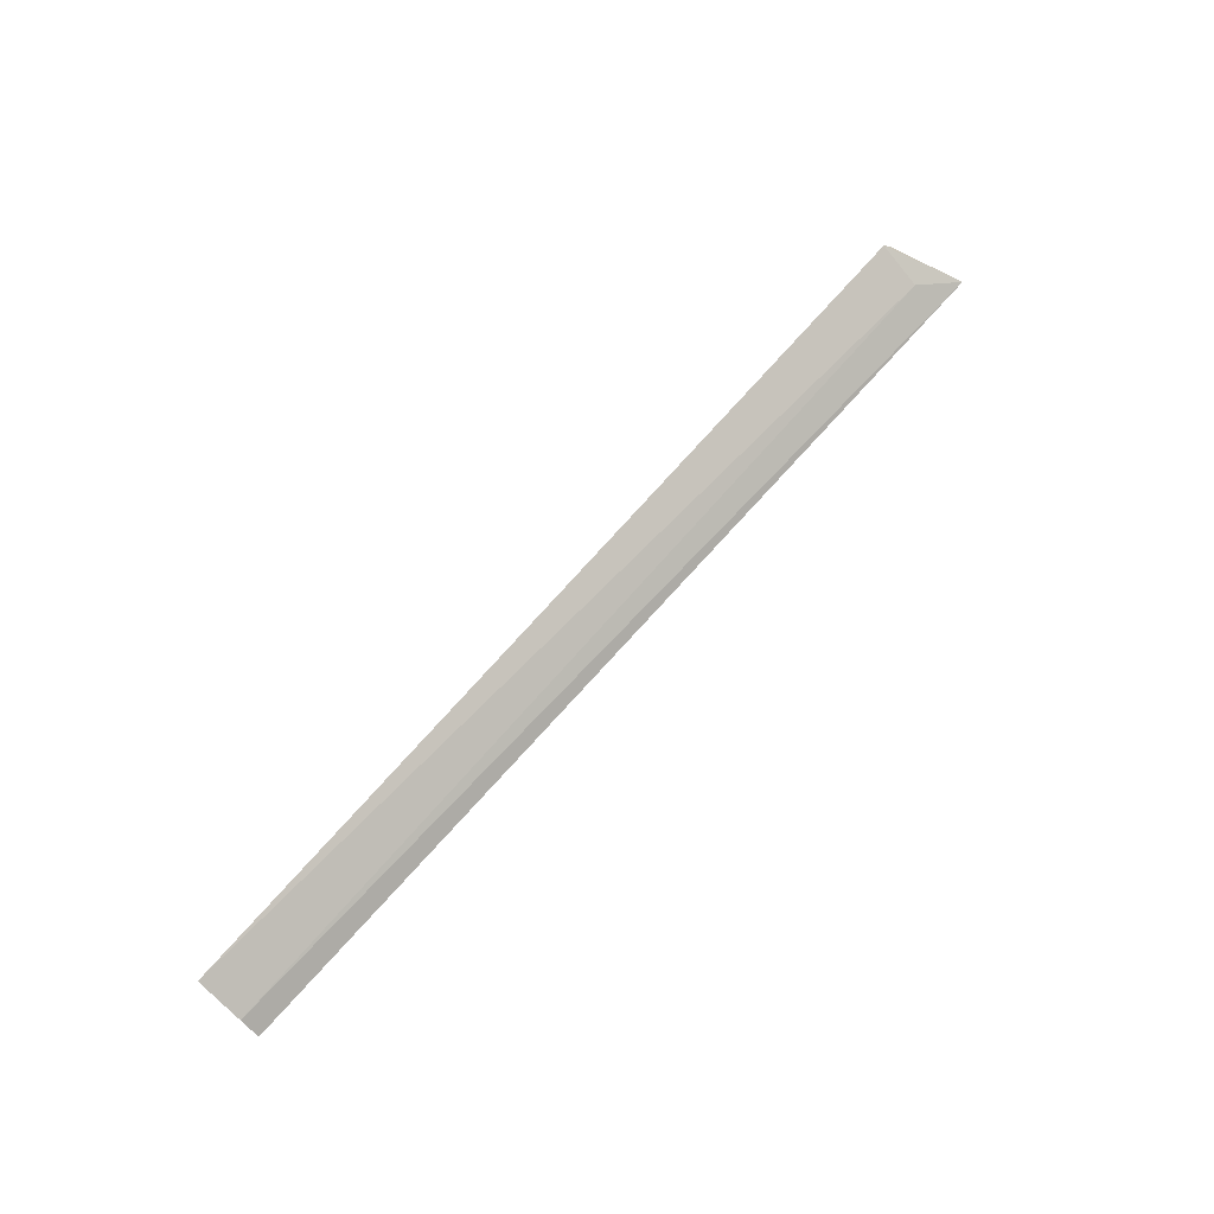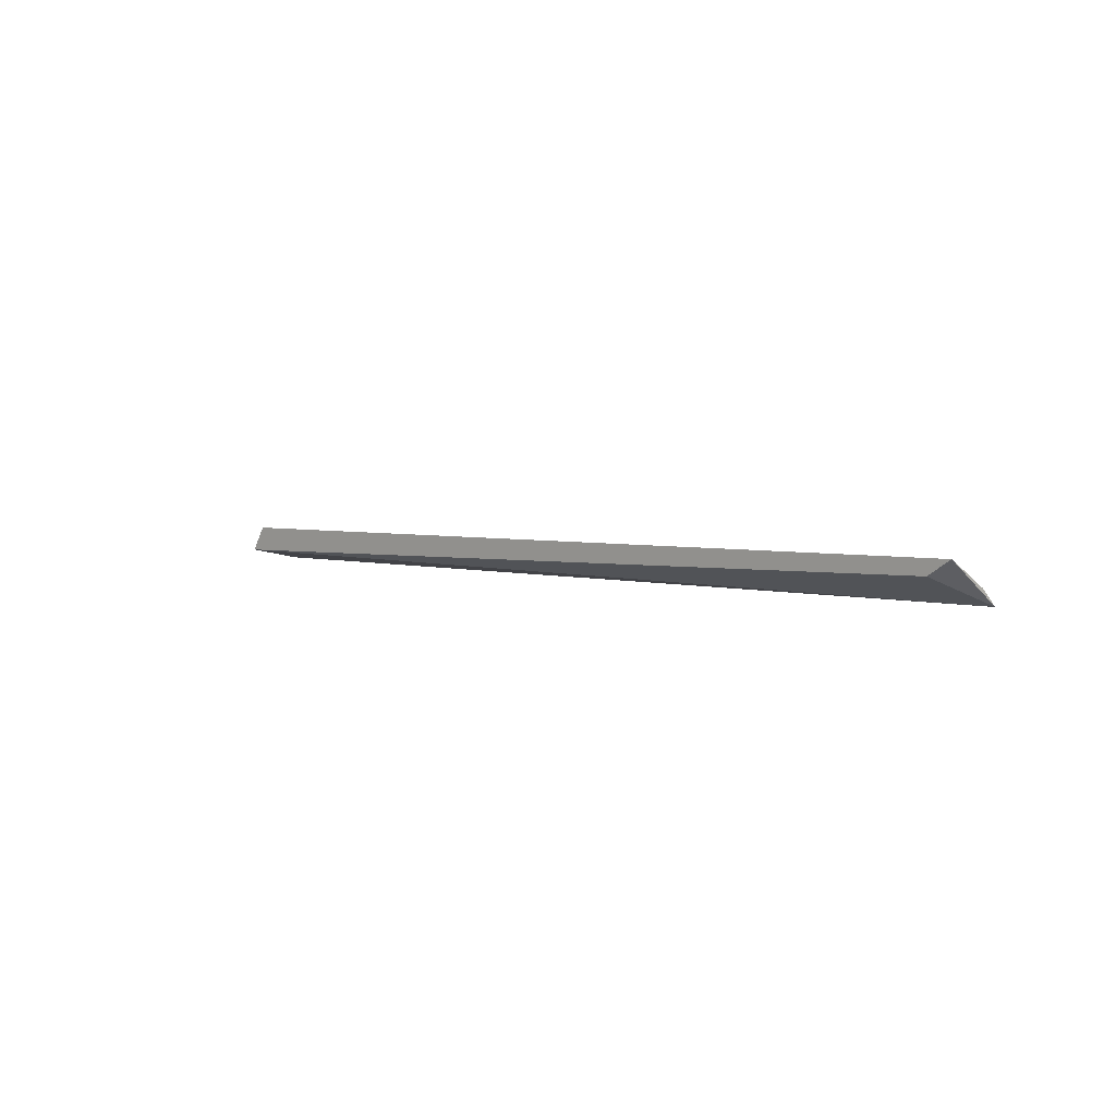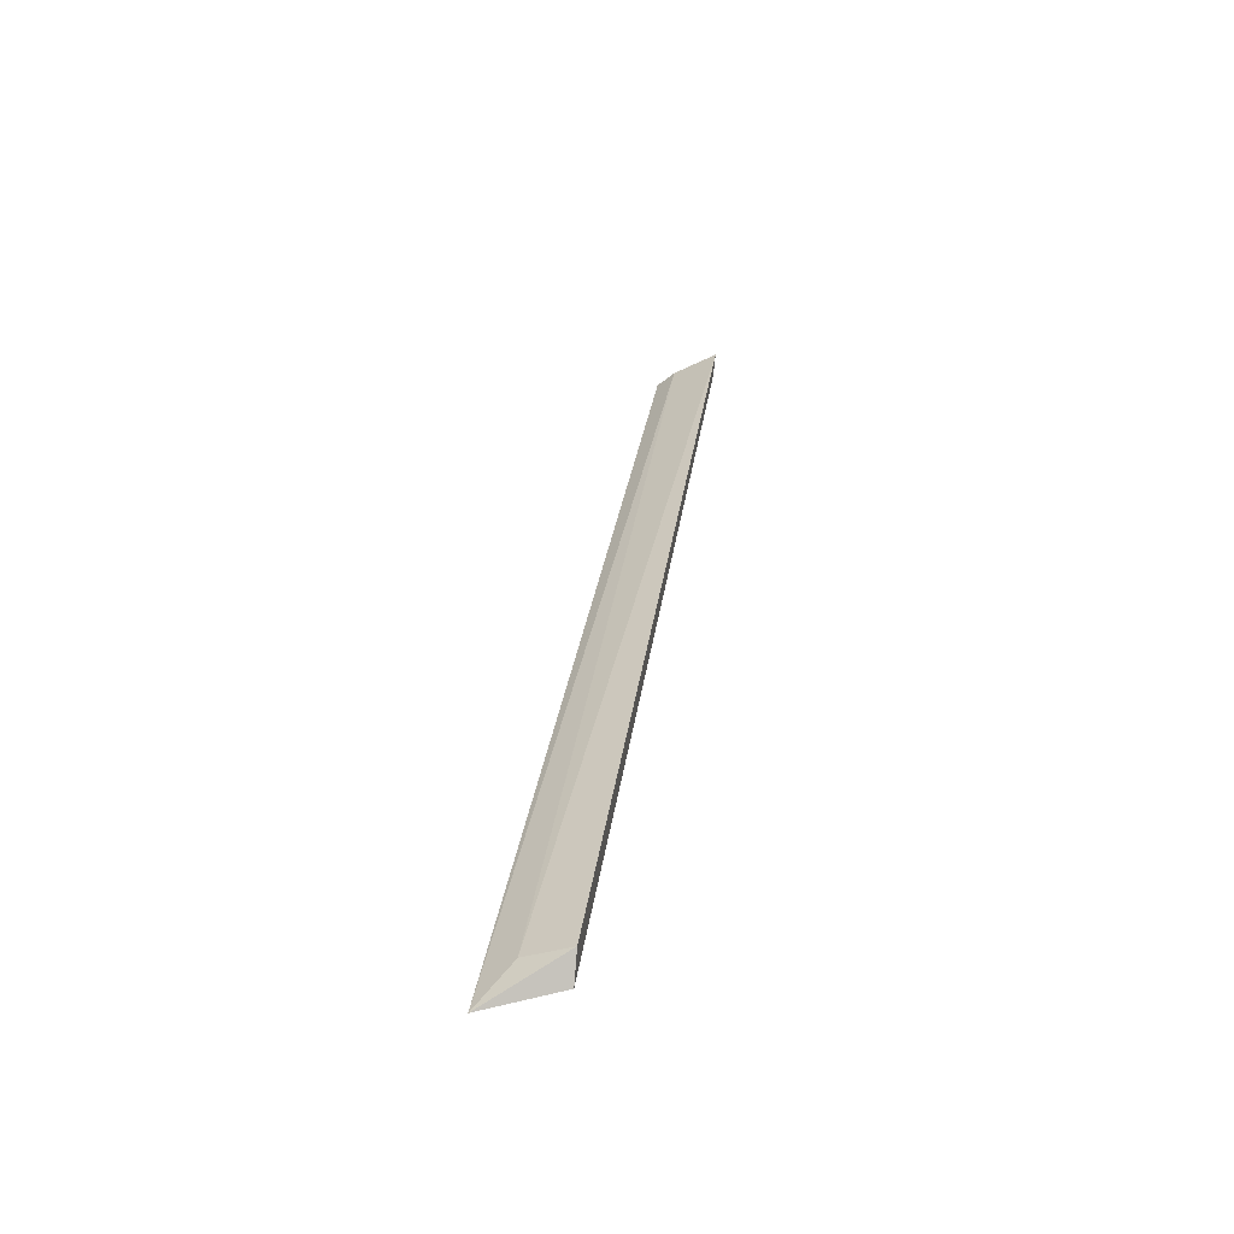
<metadata>
{"format":"obj","ext":"obj","renderer":"f3d","projection":"perspective","resolution":1024,"background":"white","views":[{"elev":70.9,"azim":-49.0,"up":"+Z"},{"elev":3.5,"azim":-134.2,"up":"+Z"},{"elev":33.8,"azim":98.3,"up":"+Z"}]}
</metadata>
<code>
v 0.2071 0.007576 0.0146
v 0.1979 0.03788 0.01995
v 0.191 0.03788 0.03067
v -0.1956 0.03788 0.03279
v -0.1956 0.01191 0.01541
v 0.1897 0.01945 0.02218
v -0.1956 0.01945 0.02218
v -0.1857 0.03788 0.0266
f 1 2 3
f 3 2 4
f 5 2 1
f 6 1 3
f 6 3 4
f 7 5 1
f 7 4 5
f 7 6 4
f 7 1 6
f 8 5 4
f 8 4 2
f 8 2 5

</code>
